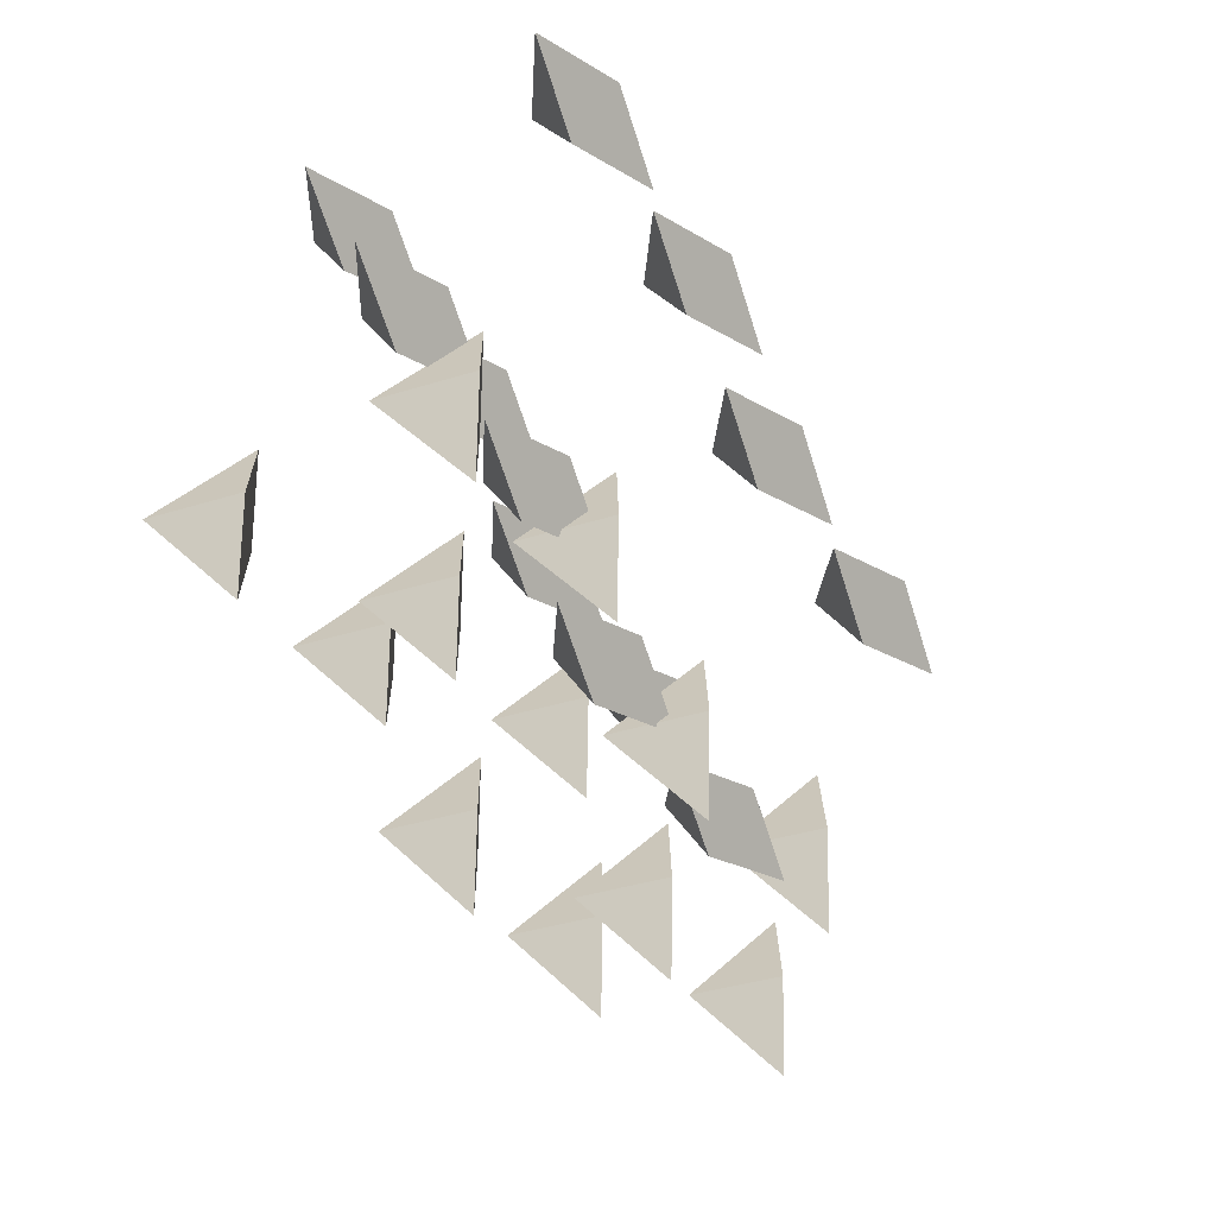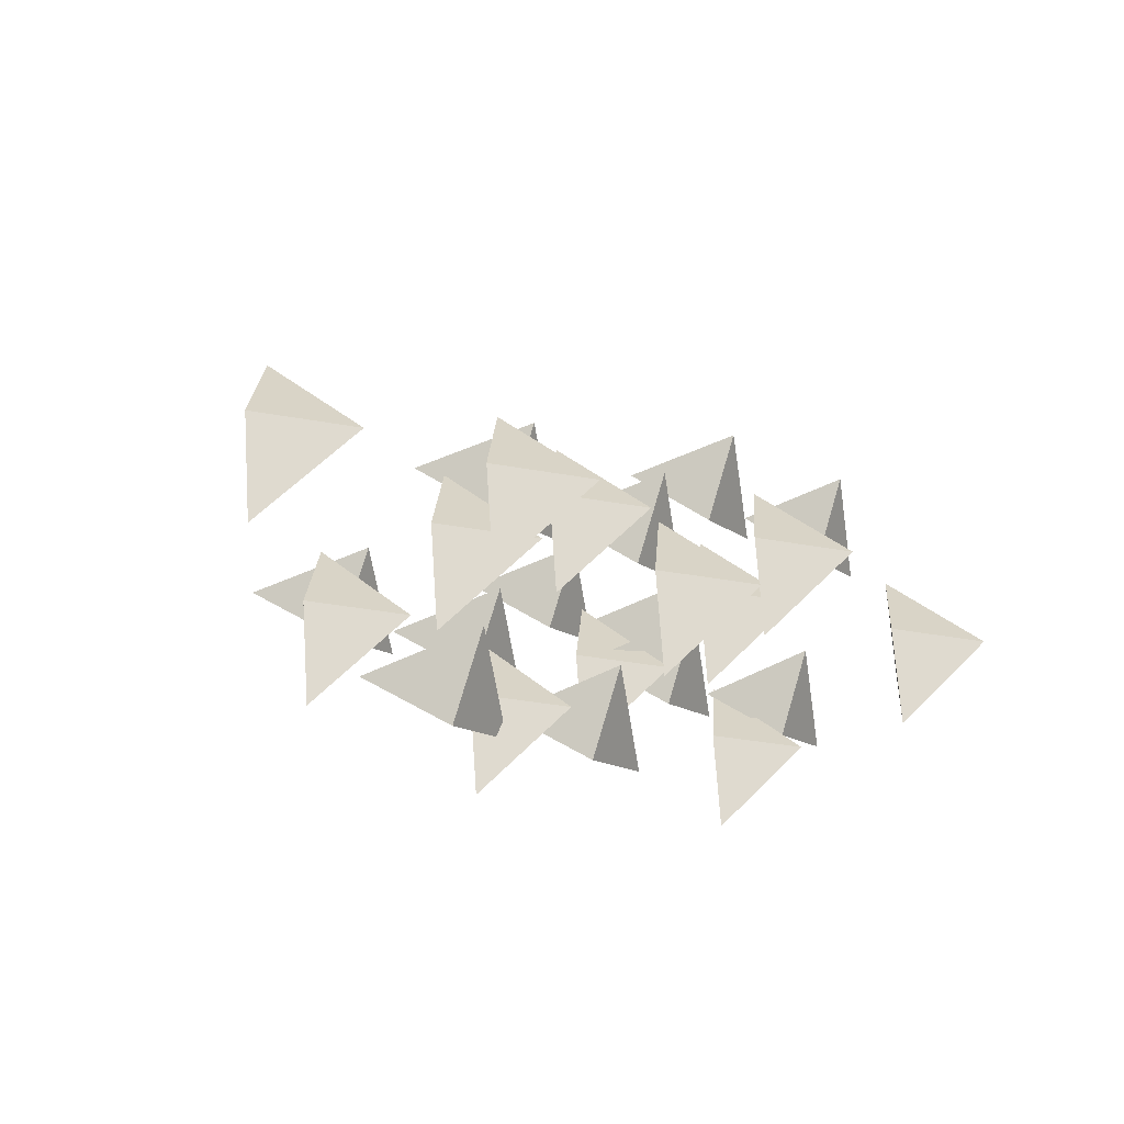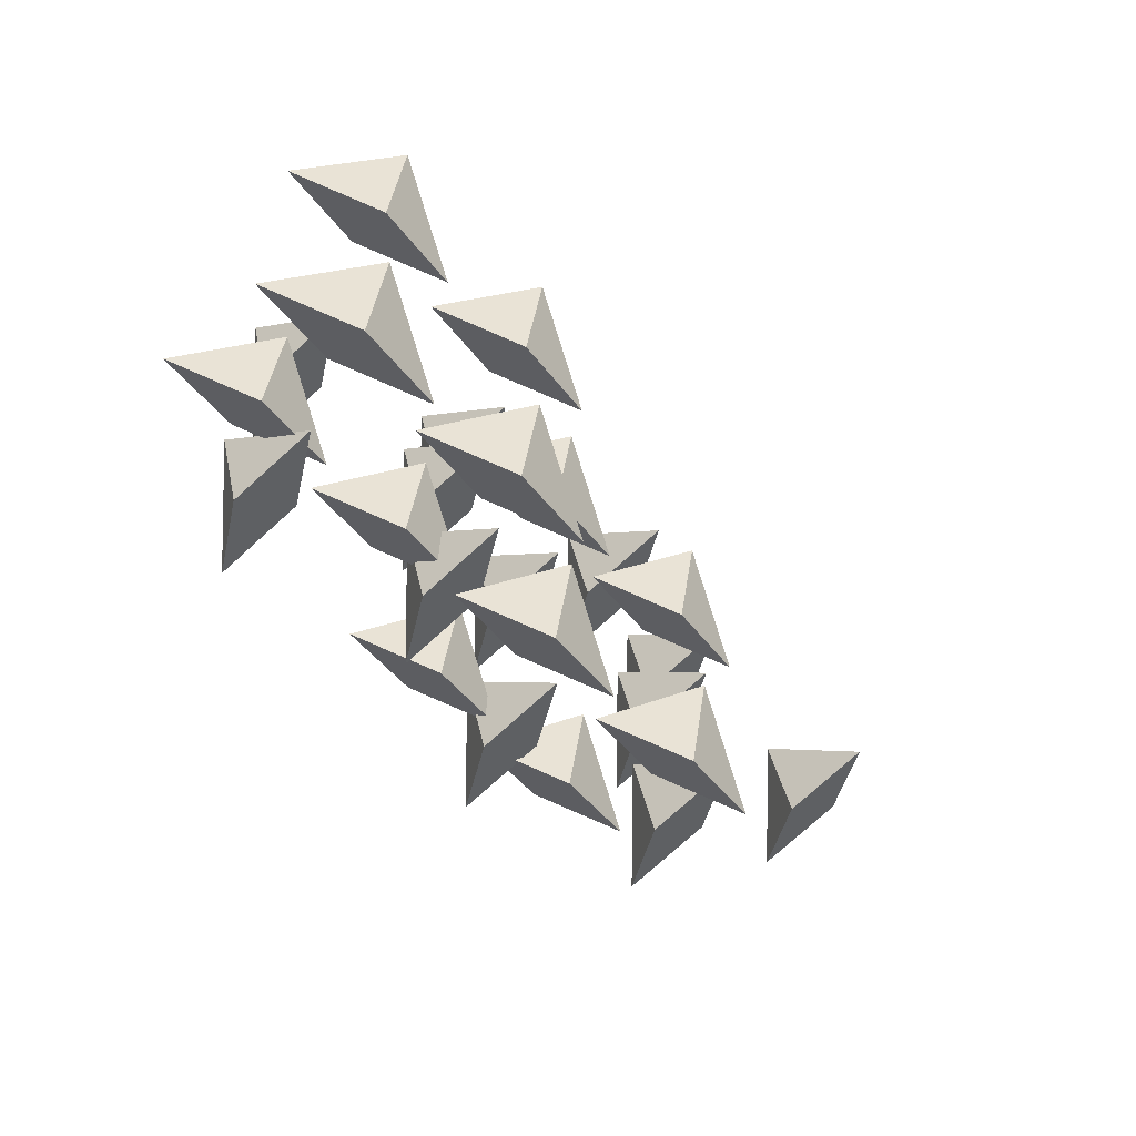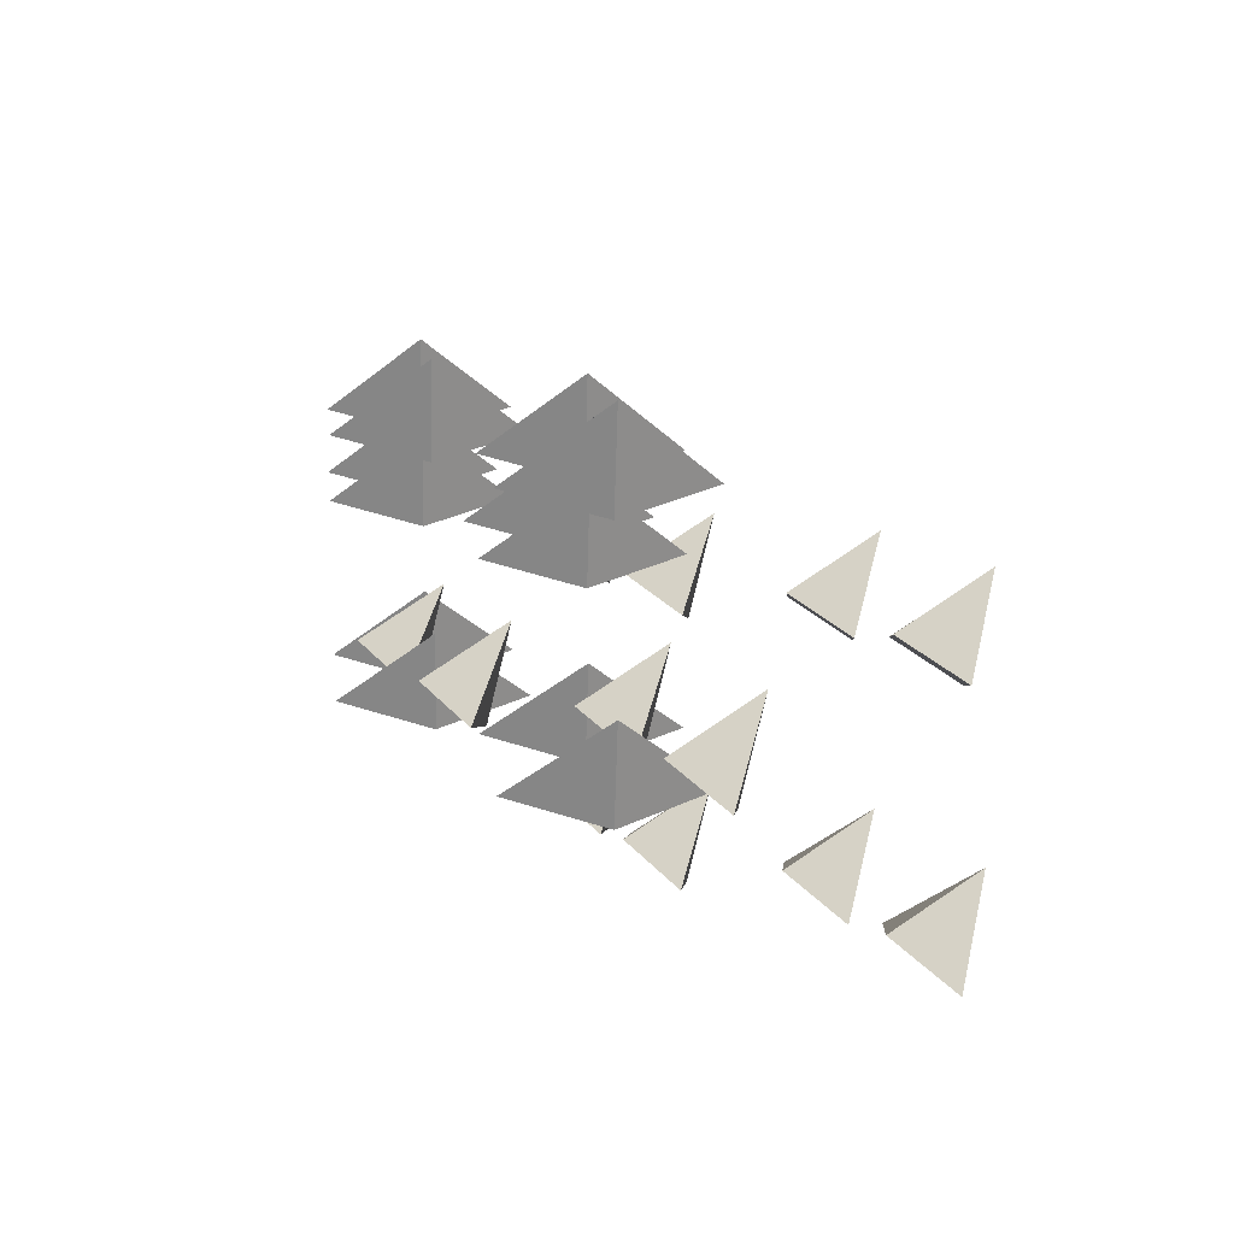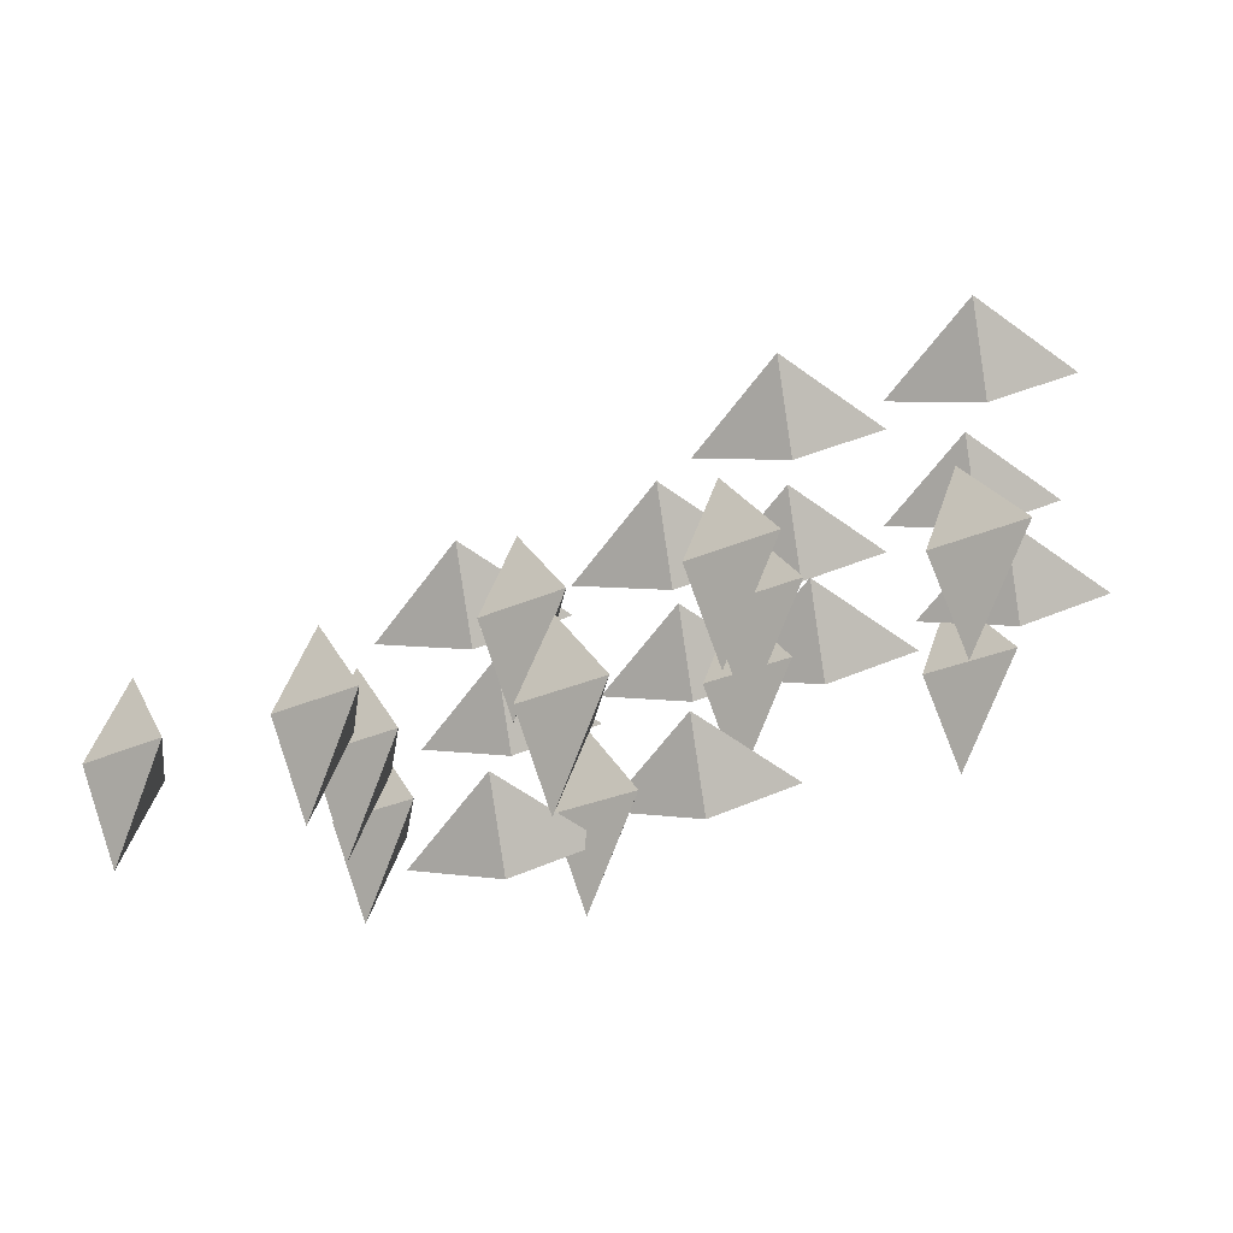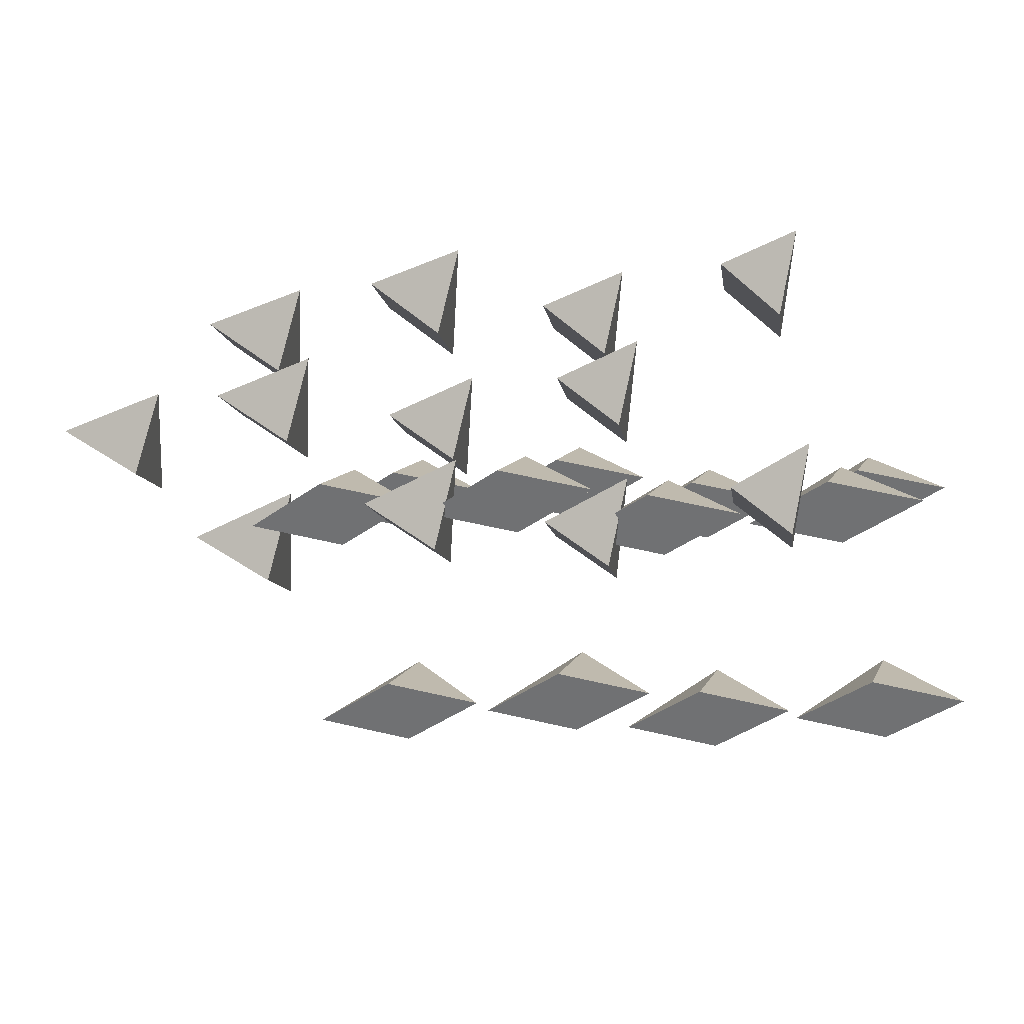
<metadata>
{"format":"obj","ext":"obj","renderer":"f3d","projection":"perspective","resolution":1024,"background":"white","views":[{"elev":-42.2,"azim":-55.9,"up":"+Z"},{"elev":-40.9,"azim":136.7,"up":"+Z"},{"elev":-58.3,"azim":-31.4,"up":"+Y"},{"elev":11.6,"azim":-97.2,"up":"+Y"},{"elev":-25.8,"azim":-174.2,"up":"+Z"},{"elev":-22.4,"azim":-153.5,"up":"+Y"}]}
</metadata>
<code>
g default
v -0.3048 3.016 0.2765
v 0.004998 2.942 0.3425
v 0.2924 3.016 0.2095
v -0.01733 3.09 0.1435
v 0.01372 3.258 0.4202
v -0.3048 3.837 0.2765
v 0.004998 3.763 0.3425
v 0.2924 3.837 0.2095
v -0.01733 3.911 0.1435
v 0.01372 4.079 0.4202
v -0.3734 3.543 -0.3353
v -0.06365 3.469 -0.2693
v 0.2238 3.543 -0.4023
v -0.08598 3.617 -0.4683
v -0.05493 3.785 -0.1916
v 0.2821 3.475 -0.7082
v 0.182 3.401 -0.4077
v 0.2821 3.475 -0.1073
v 0.3822 3.549 -0.4077
v 0.1038 3.717 -0.4077
v 0.2821 4.296 -0.7082
v 0.182 4.222 -0.4077
v 0.2821 4.296 -0.1073
v 0.3822 4.369 -0.4077
v 0.1038 4.537 -0.4077
v 0.8978 4.001 -0.7082
v 0.7976 3.927 -0.4077
v 0.8978 4.001 -0.1073
v 0.9979 4.075 -0.4077
v 0.7194 4.243 -0.4077
v 0.2875 3.016 0.1109
v 0.5973 2.942 0.1769
v 0.8847 3.016 0.04391
v 0.575 3.09 -0.02209
v 0.606 3.258 0.2546
v 0.2875 3.837 0.1109
v 0.5973 3.763 0.1769
v 0.8847 3.837 0.04391
v 0.575 3.911 -0.02209
v 0.606 4.079 0.2546
v 0.2189 3.543 -0.5009
v 0.5286 3.469 -0.4349
v 0.8161 3.543 -0.5679
v 0.5063 3.617 -0.6339
v 0.5374 3.785 -0.3572
v 0.9485 3.475 -0.7082
v 0.8484 3.401 -0.4077
v 0.9485 3.475 -0.1073
v 1.049 3.549 -0.4077
v 0.7701 3.717 -0.4077
v 0.9485 4.296 -0.7082
v 0.8484 4.222 -0.4077
v 0.9485 4.296 -0.1073
v 1.049 4.369 -0.4077
v 0.7701 4.537 -0.4077
v 1.564 4.001 -0.7082
v 1.464 3.927 -0.4077
v 1.564 4.001 -0.1073
v 1.664 4.075 -0.4077
v 1.386 4.243 -0.4077
v -1.263 3.016 0.8605
v -0.9531 2.942 0.9265
v -0.6657 3.016 0.7935
v -0.9755 3.09 0.7275
v -0.9444 3.258 1.004
v -1.263 3.837 0.8605
v -0.9531 3.763 0.9265
v -0.6657 3.837 0.7935
v -0.9755 3.911 0.7275
v -0.9444 4.079 1.004
v -1.332 3.543 0.2487
v -1.022 3.469 0.3147
v -0.7344 3.543 0.1817
v -1.044 3.617 0.1157
v -1.013 3.785 0.3924
v -0.8461 3.475 -0.3005
v -0.9462 3.401 -0
v -0.8461 3.475 0.3005
v -0.7459 3.549 0
v -1.024 3.717 0
v -0.8461 4.296 -0.3005
v -0.9462 4.222 -0
v -0.8461 4.296 0.3005
v -0.7459 4.369 0
v -1.024 4.537 0
v -0.2304 4.001 -0.3005
v -0.3306 3.927 -0
v -0.2304 4.001 0.3005
v -0.1303 4.075 0
v -0.4088 4.243 0
v -0.6706 3.016 0.6949
v -0.3609 2.942 0.7609
v -0.07343 3.016 0.6279
v -0.3832 3.09 0.5619
v -0.3521 3.258 0.8386
v -0.6706 3.837 0.6949
v -0.3609 3.763 0.7609
v -0.07343 3.837 0.6279
v -0.3832 3.911 0.5619
v -0.3521 4.079 0.8386
v -0.7392 3.543 0.0831
v -0.4295 3.469 0.1491
v -0.1421 3.543 0.0161
v -0.4518 3.617 -0.0499
v -0.4208 3.785 0.2268
v -0.1797 3.475 -0.3005
v -0.2798 3.401 -0
v -0.1797 3.475 0.3005
v -0.07957 3.549 0
v -0.3581 3.717 0
v -0.1797 4.296 -0.3005
v -0.2798 4.222 -0
v -0.1797 4.296 0.3005
v -0.07957 4.369 0
v -0.3581 4.537 0
v 0.4359 4.001 -0.3005
v 0.3358 3.927 -0
v 0.4359 4.001 0.3005
v 0.5361 4.075 0
v 0.2576 4.243 0
g pasted__pasted__pPyramid4
f 1 4 3 2
f 1 2 5
f 2 3 5
f 3 4 5
f 4 1 5
f 6 9 8 7
f 6 7 10
f 7 8 10
f 8 9 10
f 9 6 10
f 11 14 13 12
f 11 12 15
f 12 13 15
f 13 14 15
f 14 11 15
f 16 19 18 17
f 16 17 20
f 17 18 20
f 18 19 20
f 19 16 20
f 21 24 23 22
f 21 22 25
f 22 23 25
f 23 24 25
f 24 21 25
f 26 29 28 27
f 26 27 30
f 27 28 30
f 28 29 30
f 29 26 30
f 31 34 33 32
f 31 32 35
f 32 33 35
f 33 34 35
f 34 31 35
f 36 39 38 37
f 36 37 40
f 37 38 40
f 38 39 40
f 39 36 40
f 41 44 43 42
f 41 42 45
f 42 43 45
f 43 44 45
f 44 41 45
f 46 49 48 47
f 46 47 50
f 47 48 50
f 48 49 50
f 49 46 50
f 51 54 53 52
f 51 52 55
f 52 53 55
f 53 54 55
f 54 51 55
f 56 59 58 57
f 56 57 60
f 57 58 60
f 58 59 60
f 59 56 60
f 61 64 63 62
f 61 62 65
f 62 63 65
f 63 64 65
f 64 61 65
f 66 69 68 67
f 66 67 70
f 67 68 70
f 68 69 70
f 69 66 70
f 71 74 73 72
f 71 72 75
f 72 73 75
f 73 74 75
f 74 71 75
f 76 79 78 77
f 76 77 80
f 77 78 80
f 78 79 80
f 79 76 80
f 81 84 83 82
f 81 82 85
f 82 83 85
f 83 84 85
f 84 81 85
f 86 89 88 87
f 86 87 90
f 87 88 90
f 88 89 90
f 89 86 90
f 91 94 93 92
f 91 92 95
f 92 93 95
f 93 94 95
f 94 91 95
f 96 99 98 97
f 96 97 100
f 97 98 100
f 98 99 100
f 99 96 100
f 101 104 103 102
f 101 102 105
f 102 103 105
f 103 104 105
f 104 101 105
f 106 109 108 107
f 106 107 110
f 107 108 110
f 108 109 110
f 109 106 110
f 111 114 113 112
f 111 112 115
f 112 113 115
f 113 114 115
f 114 111 115
f 116 119 118 117
f 116 117 120
f 117 118 120
f 118 119 120
f 119 116 120

</code>
